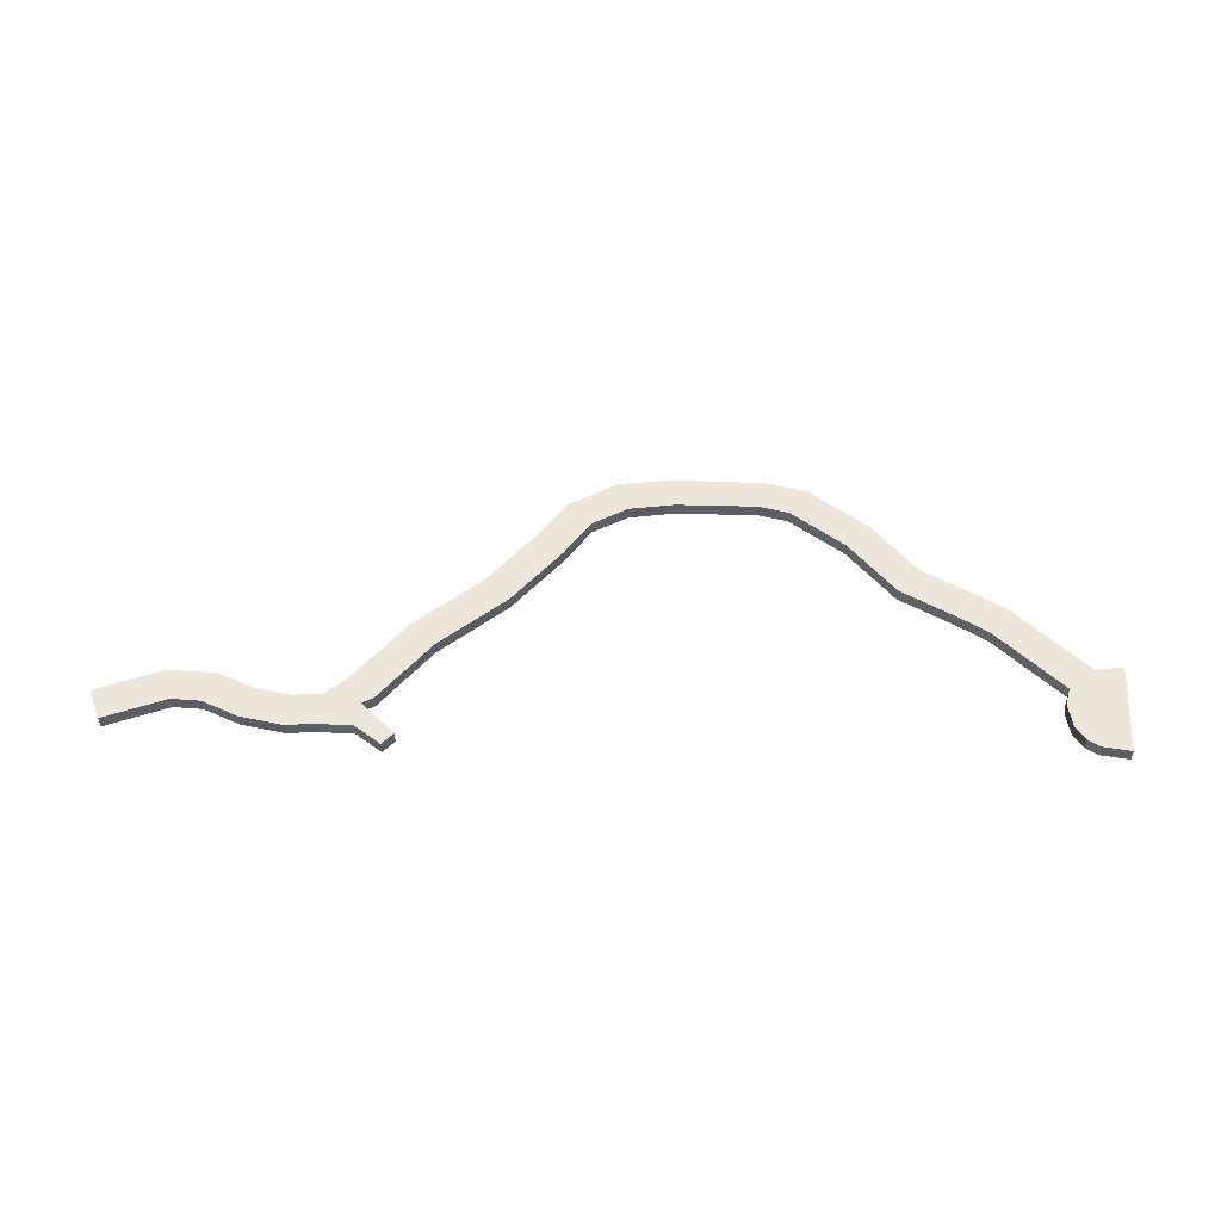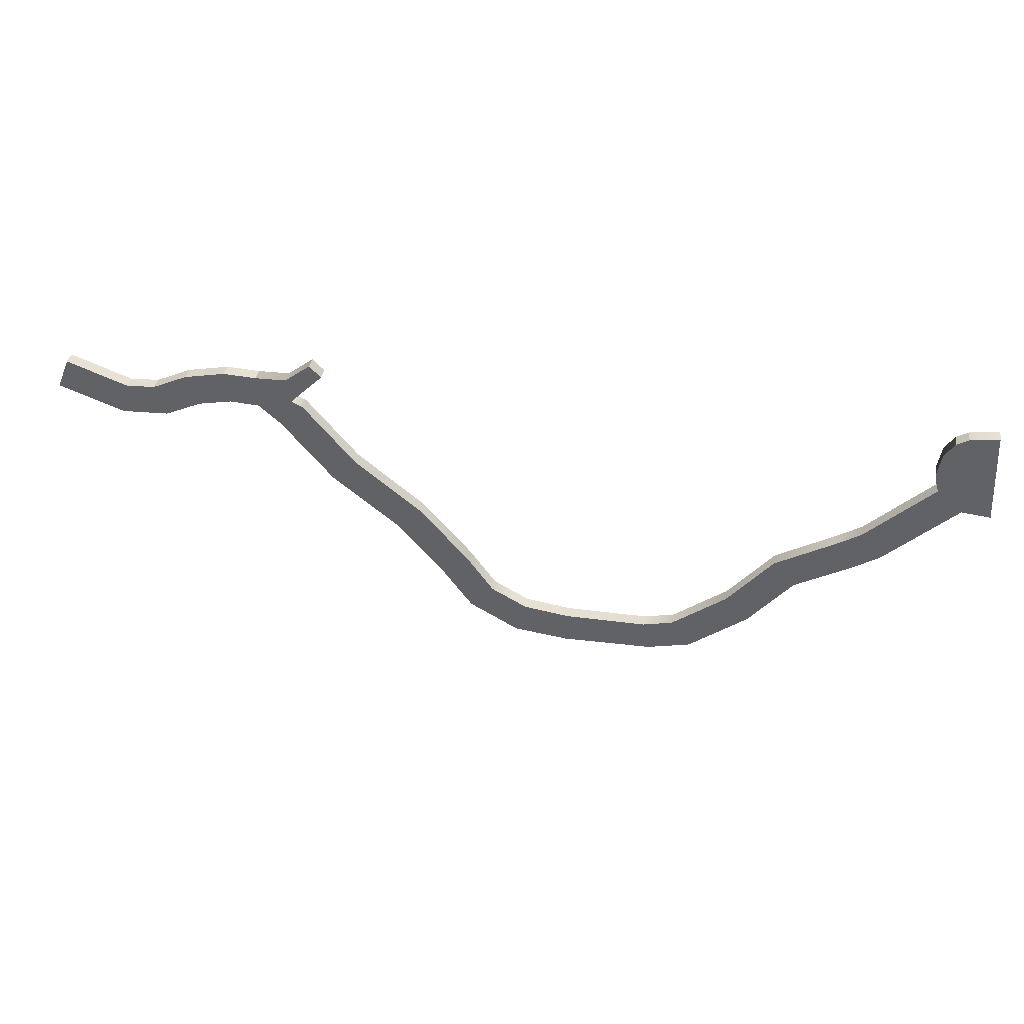
<metadata>
{"format":"obj","ext":"obj","renderer":"f3d","projection":"perspective","resolution":1024,"background":"white","views":[{"elev":52.1,"azim":0.7,"up":"+Y"},{"elev":37.9,"azim":10.6,"up":"+Z"}]}
</metadata>
<code>
g default
v -253.1 -0.7005 18.41
v -252.5 -0.7005 -4.411
v -228.4 -0.7005 1.96
v -253.1 -9.75 18.41
v -252.5 -9.75 -4.411
v -228.4 -9.75 1.96
v -220.8 -0.7005 -1.668
v -237.5 -0.7005 -17.67
v -231.6 -0.7005 19.13
v -223.1 -0.7005 7.556
v -220.8 -9.75 -1.668
v -237.5 -9.75 -17.67
v -231.6 -9.75 19.13
v -223.1 -9.75 7.556
g DesertCanyonRiverCOL1:polySurface26
f 2 3 7 8
f 2 1 3
f 3 1 9 10
f 7 3 6 11
f 2 8 12 5
f 9 1 4 13
f 3 10 14 6
f 5 6 4
f 4 6 14 13
f 11 6 5 12
g default
v -223.1 -0.7005 7.556
v -231.6 -0.7005 19.13
v -231.6 -9.75 19.13
v -223.1 -9.75 7.556
v -213.8 -0.7005 32.84
v -206 -0.7005 24.74
v -213.8 -9.75 32.84
v -206 -9.75 24.74
g DesertCanyonRiverCOL1:polySurface25
f 15 16 19 20
f 19 16 17 21
f 15 20 22 18
f 18 22 21 17
f 20 19 21 22
g default
v -237.5 -0.7005 -17.67
v -220.8 -0.7005 -1.668
v -202.5 -0.7005 -59.67
v -185.4 -0.7005 -44.12
v -220.8 -9.75 -1.668
v -237.5 -9.75 -17.67
v -185.4 -9.75 -44.12
v -202.5 -9.75 -59.67
g DesertCanyonRiverCOL1:polySurface15
f 23 24 26 25
f 26 24 27 29
f 23 25 30 28
f 29 27 28 30
g default
v 213 -0.7005 -13.9
v 230.4 -0.7005 -29.14
v 227 -0.7005 29.5
v 218.9 -0.7005 24.45
v 209.8 -0.7005 0.05177
v 228.7 -0.7005 0.1825
v 210.8 -0.7005 -6.925
v 229.5 -0.7005 -14.48
v 212.4 -0.7005 15.1
v 227.8 -0.7005 14.84
v 249.6 -0.7005 -30.89
v 248.8 -0.7005 -13.37
v 247.9 -0.7005 1.289
v 247.1 -0.7005 15.95
v 246.2 -0.7005 32.51
v 213 -9.75 -13.9
v 230.4 -9.75 -29.14
v 227 -9.75 29.5
v 218.9 -9.75 24.45
v 210.8 -9.75 -6.925
v 249.6 -9.75 -30.89
v 209.8 -9.75 0.05177
v 212.4 -9.75 15.1
v 246.2 -9.75 32.51
v 247.2 -9.75 13.51
v 247.9 -9.75 1.517
v 248.5 -9.75 -10.37
v 228.1 -9.75 10.17
v 228.6 -9.75 0.7778
v 229.2 -9.75 -8.604
g DesertCanyonRiverCOL1:polySurface14
f 32 31 37 38
f 36 35 39 40
f 38 37 35 36
f 40 39 34 33
f 32 38 42 41
f 43 42 38 36
f 44 43 36 40
f 45 44 40 33
f 37 31 46 50
f 39 35 52 53
f 35 37 50 52
f 34 39 53 49
f 32 41 51 47
f 45 33 48 54
f 48 58 55 54
f 58 59 56 55
f 59 60 57 56
f 60 47 51 57
f 53 58 48 49
f 52 59 58 53
f 50 60 59 52
f 50 46 47 60
f 42 57 51 41
f 33 34 49 48
f 56 43 44 55
f 55 44 45 54
f 42 43 56 57
g default
v -157.2 -0.7005 -96.18
v -139.7 -0.7005 -81.07
v -139.7 -9.75 -81.07
v -157.2 -9.75 -96.18
v -202.5 -0.7005 -59.67
v -185.4 -0.7005 -44.12
v -185.4 -9.75 -44.12
v -202.5 -9.75 -59.67
g DesertCanyonRiverCOL1:polySurface13
f 65 66 62 61
f 62 66 67 63
f 65 61 64 68
f 64 63 67 68
g default
v -124 -0.7005 -134.6
v -106.2 -0.7005 -119.9
v -106.2 -9.75 -119.9
v -124 -9.75 -134.6
v -157.2 -0.7005 -96.18
v -139.7 -0.7005 -81.07
v -139.7 -9.75 -81.07
v -157.2 -9.75 -96.18
g DesertCanyonRiverCOL1:polySurface12
f 73 74 70 69
f 70 74 75 71
f 73 69 72 76
f 72 71 75 76
g default
v -87.86 -0.7005 -145.4
v -103.9 -0.7005 -162.1
v -87.86 -9.75 -145.4
v -103.9 -9.75 -162.1
v -124 -0.7005 -134.6
v -106.2 -0.7005 -119.9
v -106.2 -9.75 -119.9
v -124 -9.75 -134.6
g DesertCanyonRiverCOL1:polySurface11
f 81 82 77 78
f 77 82 83 79
f 81 78 80 84
f 79 83 84 80
g default
v -70.37 -0.7005 -180.7
v -63.55 -0.7005 -158.6
v -63.55 -9.75 -158.6
v -70.37 -9.75 -180.7
v -103.9 -0.7005 -162.1
v -87.86 -0.7005 -145.4
v -87.86 -9.75 -145.4
v -103.9 -9.75 -162.1
g DesertCanyonRiverCOL1:polySurface10
f 89 90 86 85
f 86 90 91 87
f 89 85 88 92
f 91 92 88 87
g default
v -33.49 -0.7005 -184.7
v -32.49 -0.7005 -162.7
v -32.49 -9.75 -162.7
v -33.49 -9.75 -184.7
v -70.37 -0.7005 -180.7
v -63.55 -0.7005 -158.6
v -63.55 -9.75 -158.6
v -70.37 -9.75 -180.7
g DesertCanyonRiverCOL1:polySurface9
f 97 98 94 93
f 94 98 99 95
f 97 93 96 100
f 99 100 96 95
g default
v 27.92 -0.7005 -182.8
v 23.46 -0.7005 -161.8
v 23.46 -9.75 -161.8
v 27.92 -9.75 -182.8
v -33.49 -0.7005 -184.7
v -32.49 -0.7005 -162.7
v -32.49 -9.75 -162.7
v -33.49 -9.75 -184.7
g DesertCanyonRiverCOL1:polySurface8
f 105 106 102 101
f 102 106 107 103
f 105 101 104 108
f 107 108 104 103
g default
v 43.82 -0.7005 -156.6
v 56.99 -0.7005 -175.6
v 43.82 -9.75 -156.6
v 56.99 -9.75 -175.6
v 27.92 -0.7005 -182.8
v 23.46 -0.7005 -161.8
v 23.46 -9.75 -161.8
v 27.92 -9.75 -182.8
g DesertCanyonRiverCOL1:polySurface7
f 113 114 109 110
f 109 114 115 111
f 113 110 112 116
f 115 116 112 111
g default
v 96.8 -0.7005 -144.8
v 80.51 -0.7005 -128.5
v 80.51 -9.75 -128.5
v 96.8 -9.75 -144.8
v 56.99 -0.7005 -175.6
v 43.82 -0.7005 -156.6
v 43.82 -9.75 -156.6
v 56.99 -9.75 -175.6
g DesertCanyonRiverCOL1:polySurface6
f 121 122 118 117
f 118 122 123 119
f 121 117 120 124
f 123 124 120 119
g default
v 126.5 -0.7005 -108.5
v 111.5 -0.7005 -91.09
v 111.5 -9.75 -91.09
v 126.5 -9.75 -108.5
v 96.8 -0.7005 -144.8
v 80.51 -0.7005 -128.5
v 80.51 -9.75 -128.5
v 96.8 -9.75 -144.8
g DesertCanyonRiverCOL1:polySurface5
f 129 130 126 125
f 126 130 131 127
f 129 125 128 132
f 131 132 128 127
g default
v 162.5 -0.7005 -87.97
v 150.1 -0.7005 -68.64
v 150.1 -9.75 -68.64
v 162.5 -9.75 -87.97
v 126.5 -0.7005 -108.5
v 111.5 -0.7005 -91.09
v 111.5 -9.75 -91.09
v 126.5 -9.75 -108.5
g DesertCanyonRiverCOL1:polySurface4
f 137 138 134 133
f 134 138 139 135
f 137 133 136 140
f 139 140 136 135
g default
v 181.9 -0.7005 -75.73
v 167.8 -0.7005 -57.54
v 167.8 -9.75 -57.54
v 181.9 -9.75 -75.73
v 162.5 -0.7005 -87.97
v 150.1 -0.7005 -68.64
v 150.1 -9.75 -68.64
v 162.5 -9.75 -87.97
g DesertCanyonRiverCOL1:polySurface3
f 145 146 142 141
f 142 146 147 143
f 145 141 144 148
f 147 148 144 143
g default
v 181.9 -0.7005 -75.73
v 167.8 -0.7005 -57.54
v 213 -0.7005 -13.9
v 230.4 -0.7005 -29.14
v 167.8 -9.75 -57.54
v 213 -9.75 -13.9
v 230.4 -9.75 -29.14
v 181.9 -9.75 -75.73
g DesertCanyonRiverCOL1:polySurface2
f 149 150 151 152
f 151 150 153 154
f 149 152 155 156
f 156 155 154 153
g default
v -253.1 -0.7005 18.41
v -252.5 -0.7005 -4.411
v -253.1 -9.75 18.41
v -252.5 -9.75 -4.411
v -275.6 -0.7005 19.22
v -275.6 -9.75 19.22
v -272.7 -0.7005 -3.424
v -272.7 -9.75 -3.424
g DesertCanyonRiverCOL1:polySurface28
f 157 161 162 159
f 163 161 157 158
f 164 163 158 160
f 162 164 160 159
g default
v -275.6 -9.75 19.22
v -275.6 -0.7005 19.22
v -272.7 -0.7005 -3.424
v -272.7 -9.75 -3.424
v -303.8 -0.7005 13.13
v -303.8 -9.75 13.13
v -295.7 -0.7005 -8.208
v -295.7 -9.75 -8.208
g DesertCanyonRiverCOL1:polySurface30
f 166 169 170 165
f 171 169 166 167
f 172 171 167 168
f 170 172 168 165
g default
v -303.8 -9.75 13.13
v -303.8 -0.7005 13.13
v -295.7 -0.7005 -8.208
v -295.7 -9.75 -8.208
v -327.9 -0.7005 1.817
v -327.9 -9.75 1.817
v -320.7 -0.7005 -19.85
v -320.7 -9.75 -19.85
g DesertCanyonRiverCOL1:polySurface32
f 174 177 178 173
f 179 177 174 175
f 180 179 175 176
f 178 180 176 173
g default
v -327.9 -9.75 1.817
v -327.9 -0.7005 1.817
v -320.7 -0.7005 -19.85
v -320.7 -9.75 -19.85
v -347.7 -0.7005 0.4544
v -347.7 -9.75 0.4544
v -353.1 -0.7005 -21.73
v -353.1 -9.75 -21.73
g DesertCanyonRiverCOL1:polySurface34
f 182 185 186 181
f 187 185 182 183
f 188 187 183 184
f 186 188 184 181
g default
v -389.8 -0.7005 15.7
v -398.5 -0.7005 -5.392
v -389.8 -9.75 15.7
v -398.5 -9.75 -5.392
v -347.7 -9.75 0.4544
v -347.7 -0.7005 0.4544
v -353.1 -0.7005 -21.73
v -353.1 -9.75 -21.73
g DesertCanyonRiverCOL1:polySurface33
f 189 194 195 190
f 194 189 191 193
f 190 195 196 192
f 189 190 192 191
f 191 192 196 193

</code>
